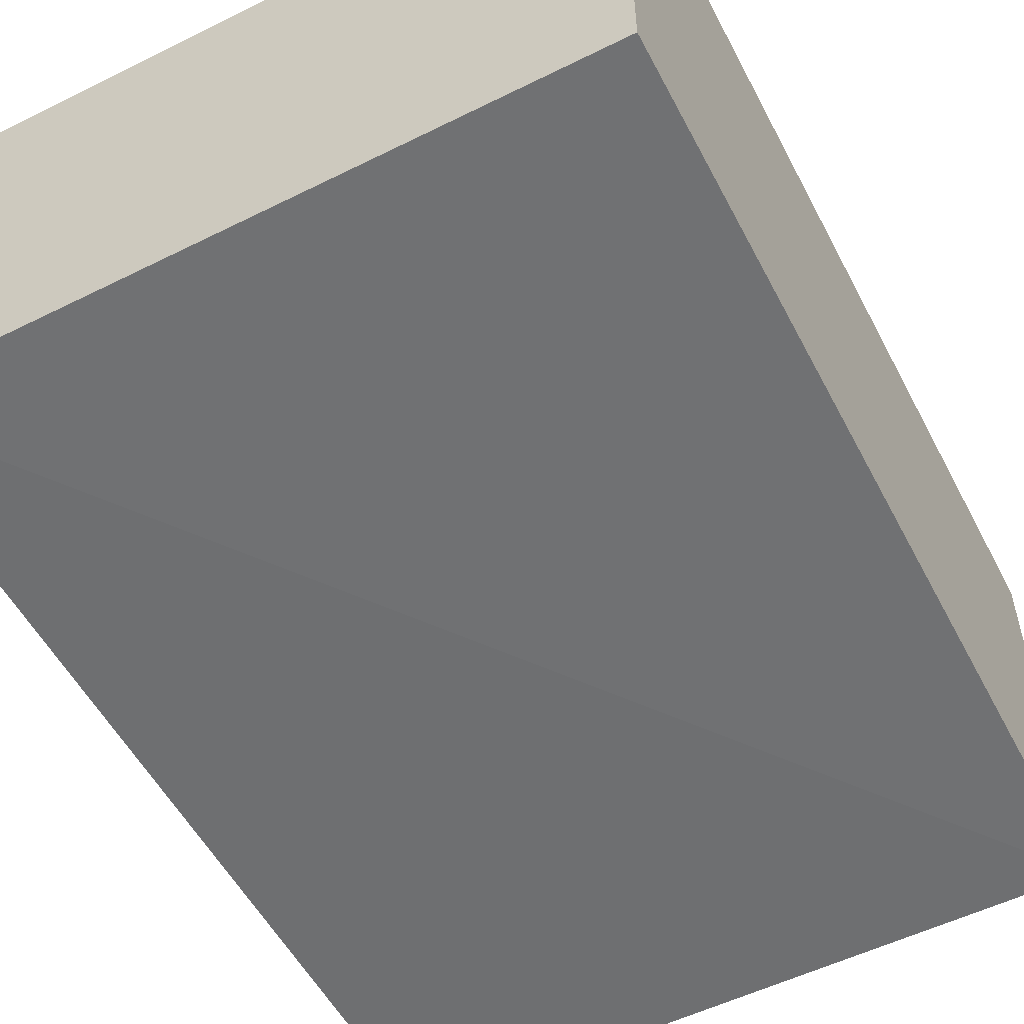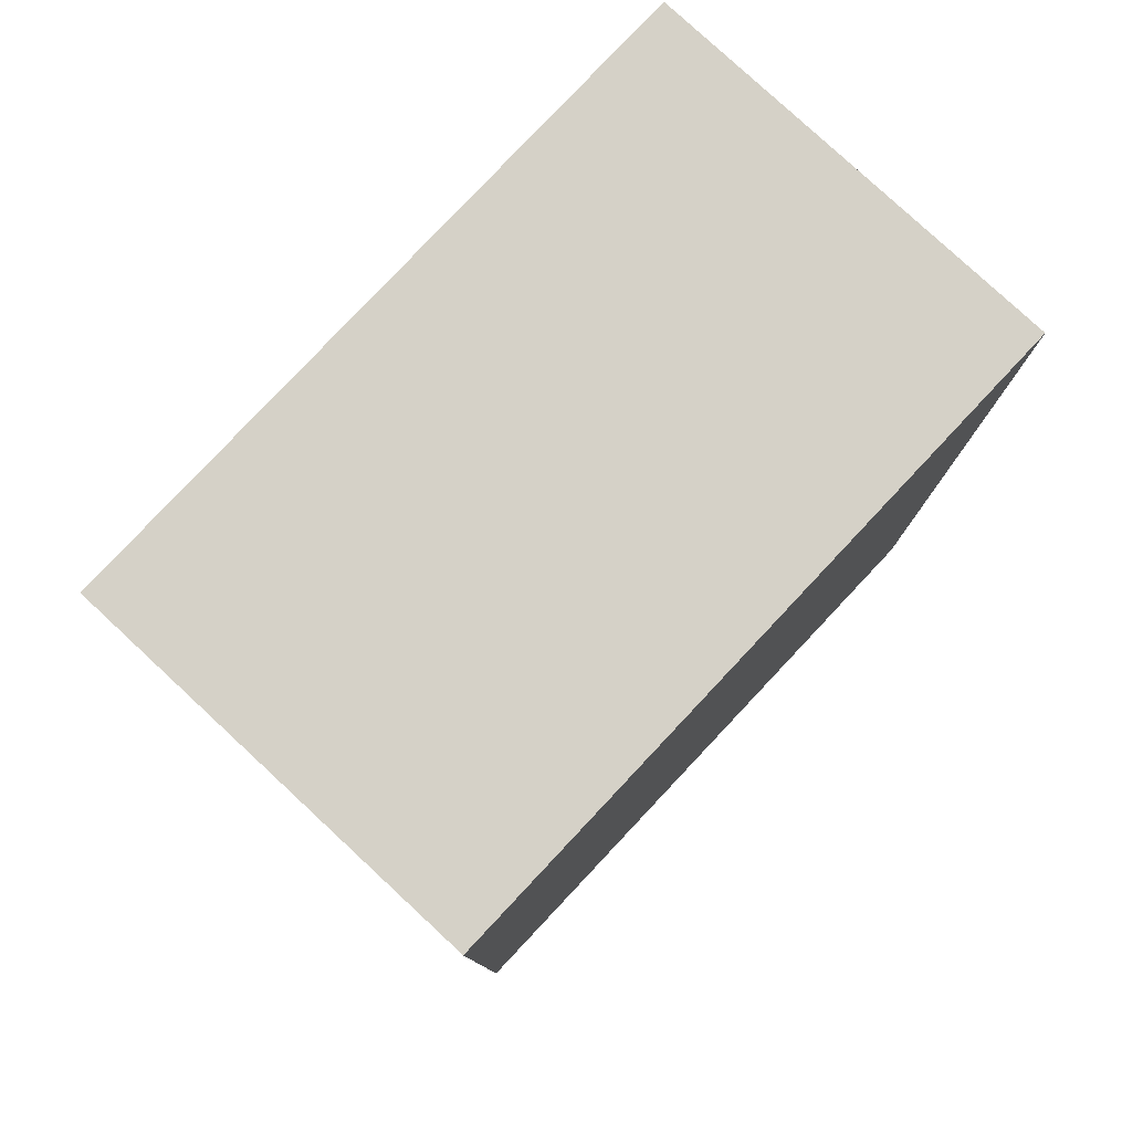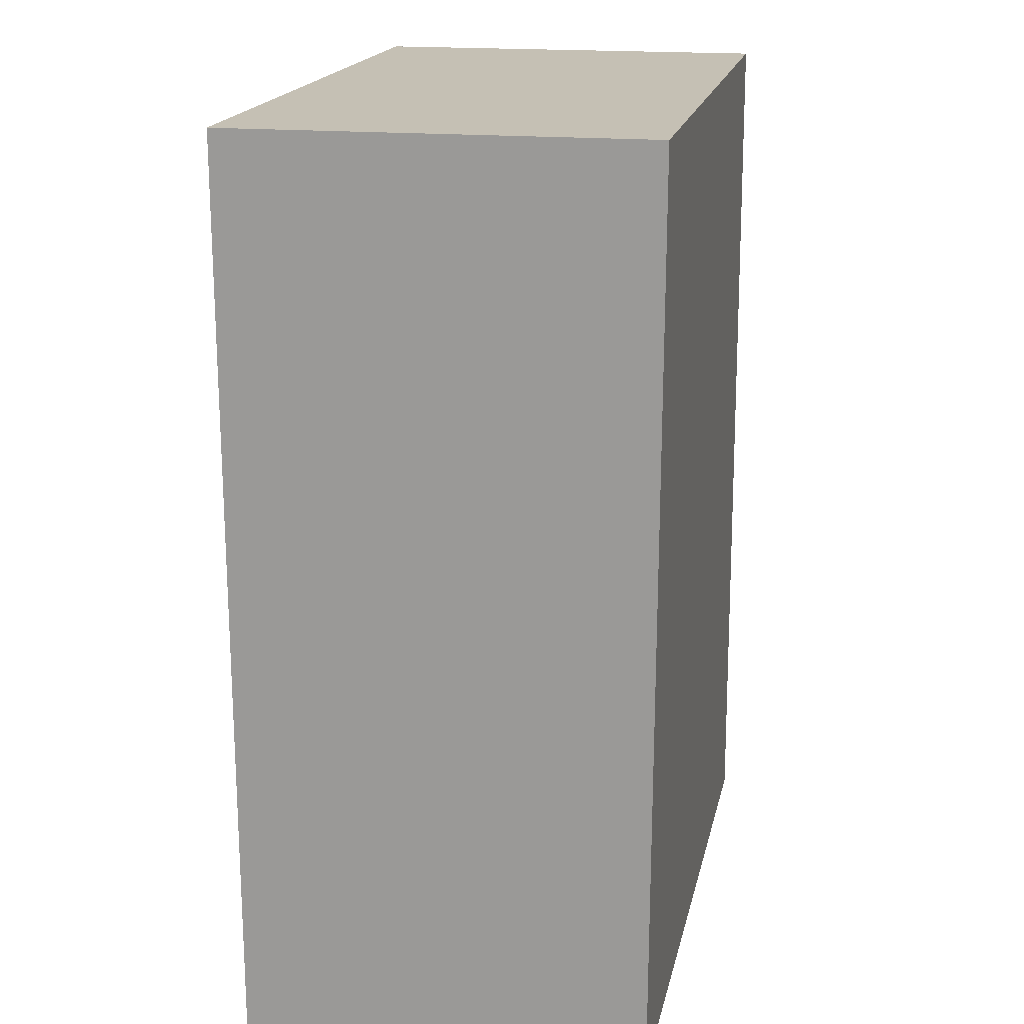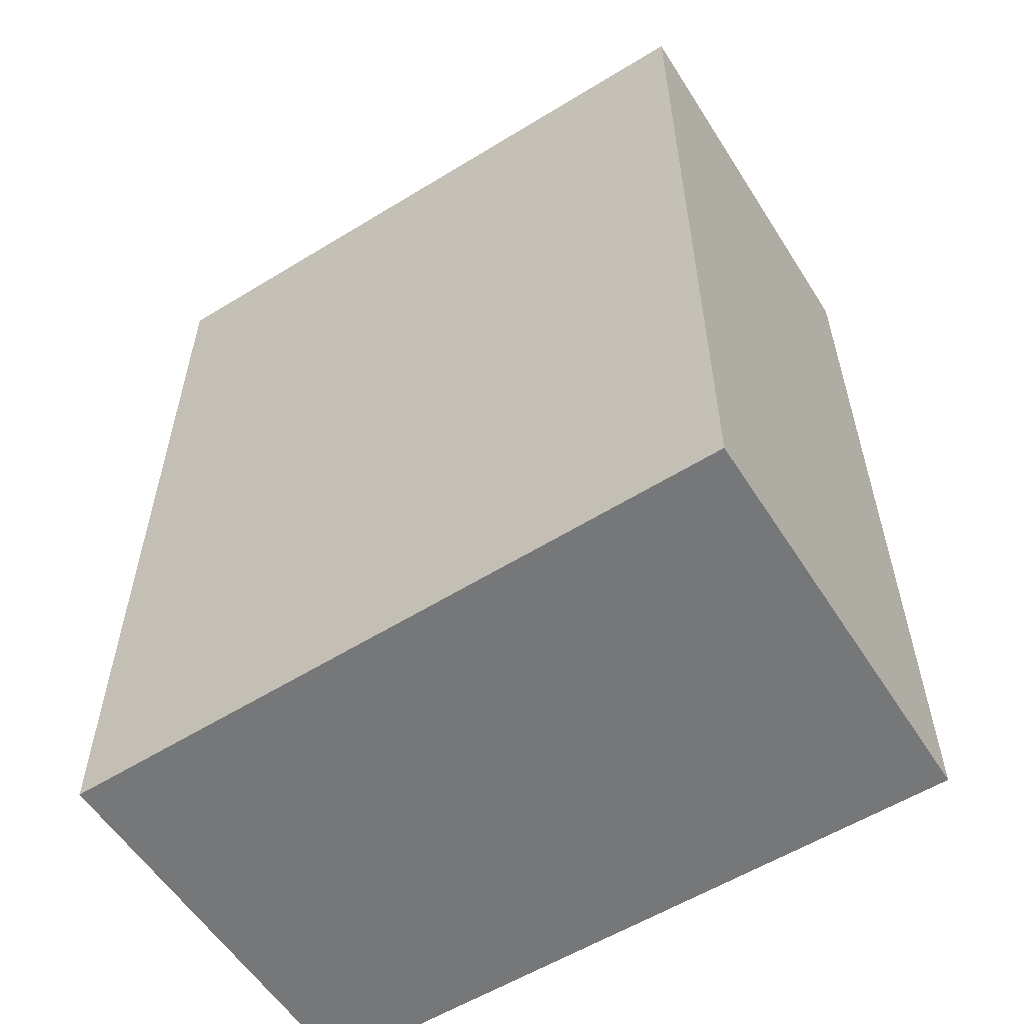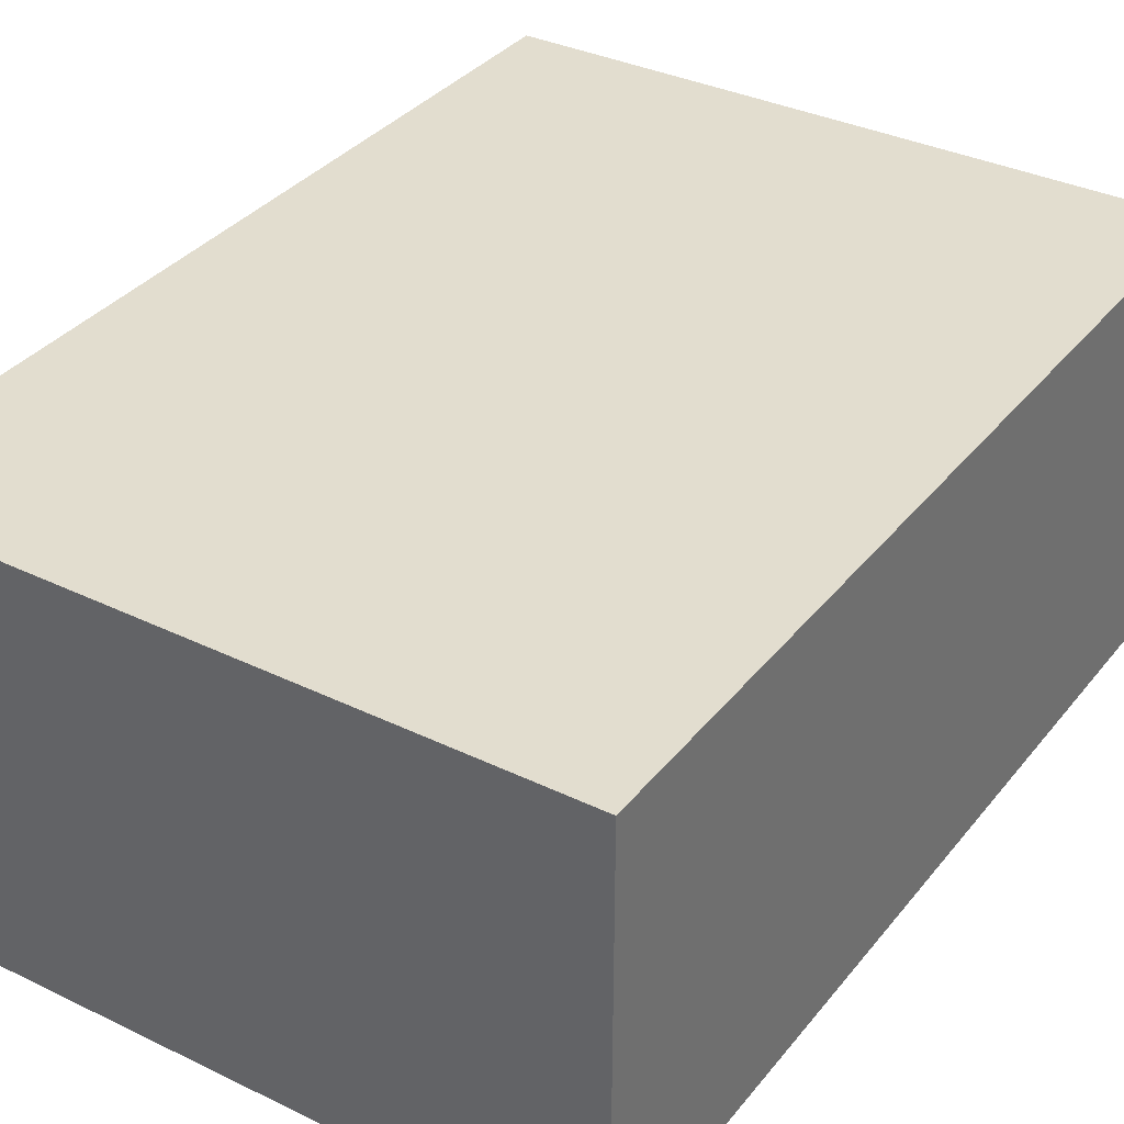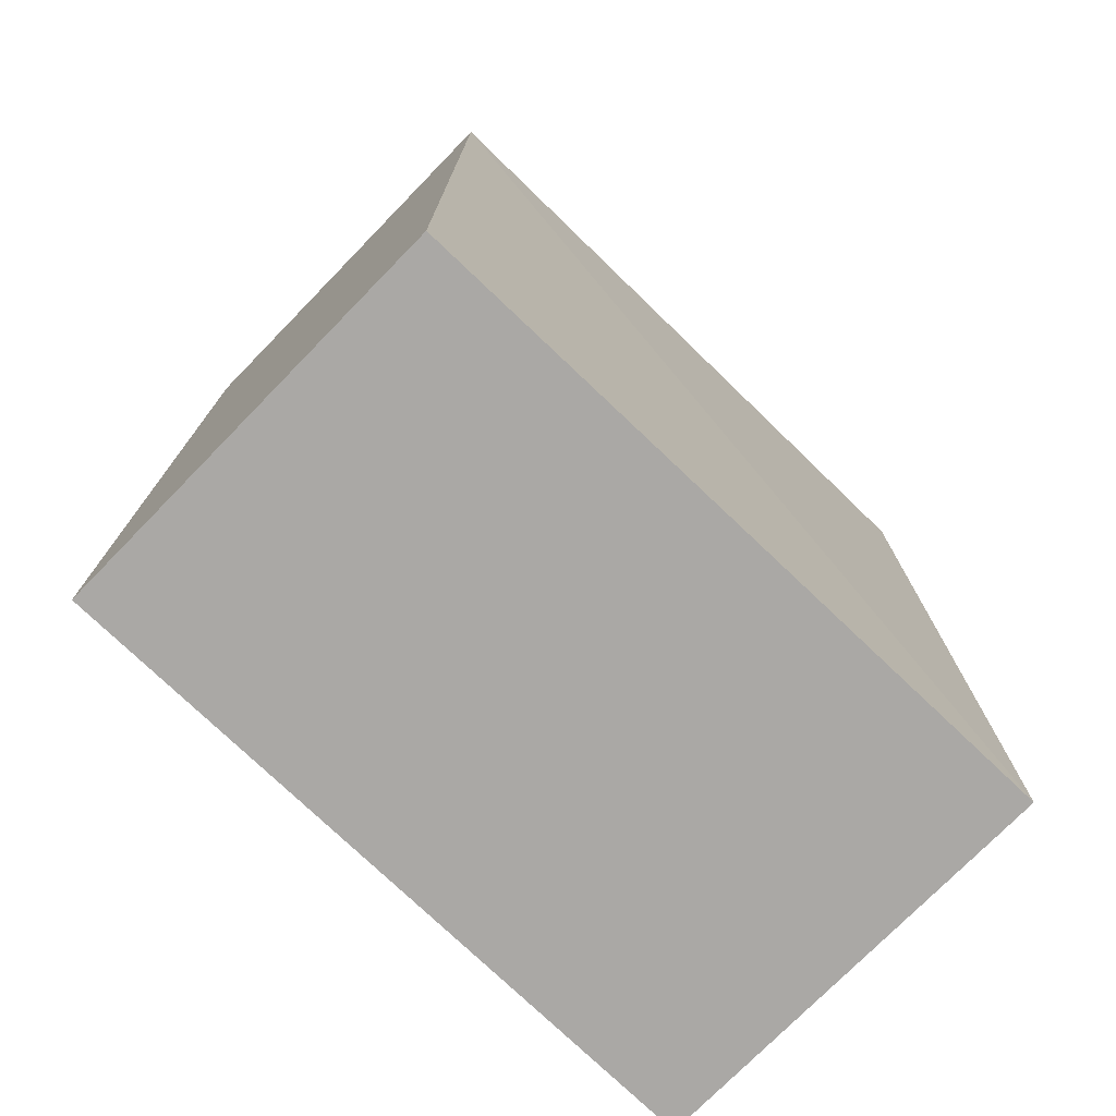
<metadata>
{"format":"obj","ext":"obj","renderer":"f3d","projection":"perspective","resolution":1024,"background":"white","views":[{"elev":-54.7,"azim":-152.6,"up":"+Y"},{"elev":79.4,"azim":132.9,"up":"+Z"},{"elev":18.3,"azim":-78.8,"up":"+Z"},{"elev":-57.1,"azim":32.3,"up":"+Z"},{"elev":35.2,"azim":-146.9,"up":"+Y"},{"elev":-75.2,"azim":-44.3,"up":"+Z"}]}
</metadata>
<code>
v 0.1075 0.03477 0.2115
v 0.1075 -0.02894 0.2115
v 0.1076 -0.02951 0.07051
v 0.003308 0.03517 0.07049
v 0.003296 -0.02857 0.2116
v 0.1075 0.03452 0.0705
v 0.00331 0.03533 0.2115
v 0.003331 -0.02819 0.07045
f 1 2 3
f 5 2 1
f 5 3 2
f 6 1 3
f 6 4 1
f 7 5 1
f 7 1 4
f 7 4 5
f 8 5 4
f 8 3 5
f 8 6 3
f 8 4 6

</code>
